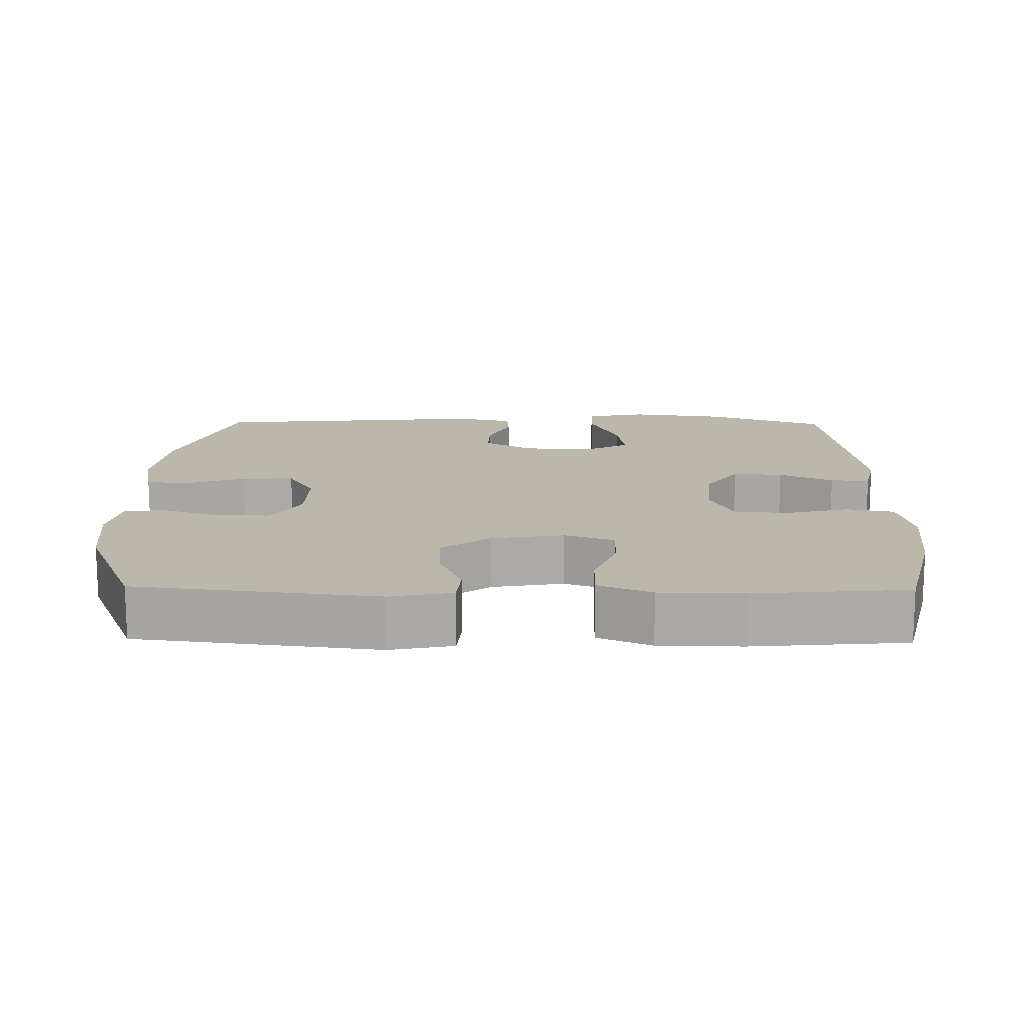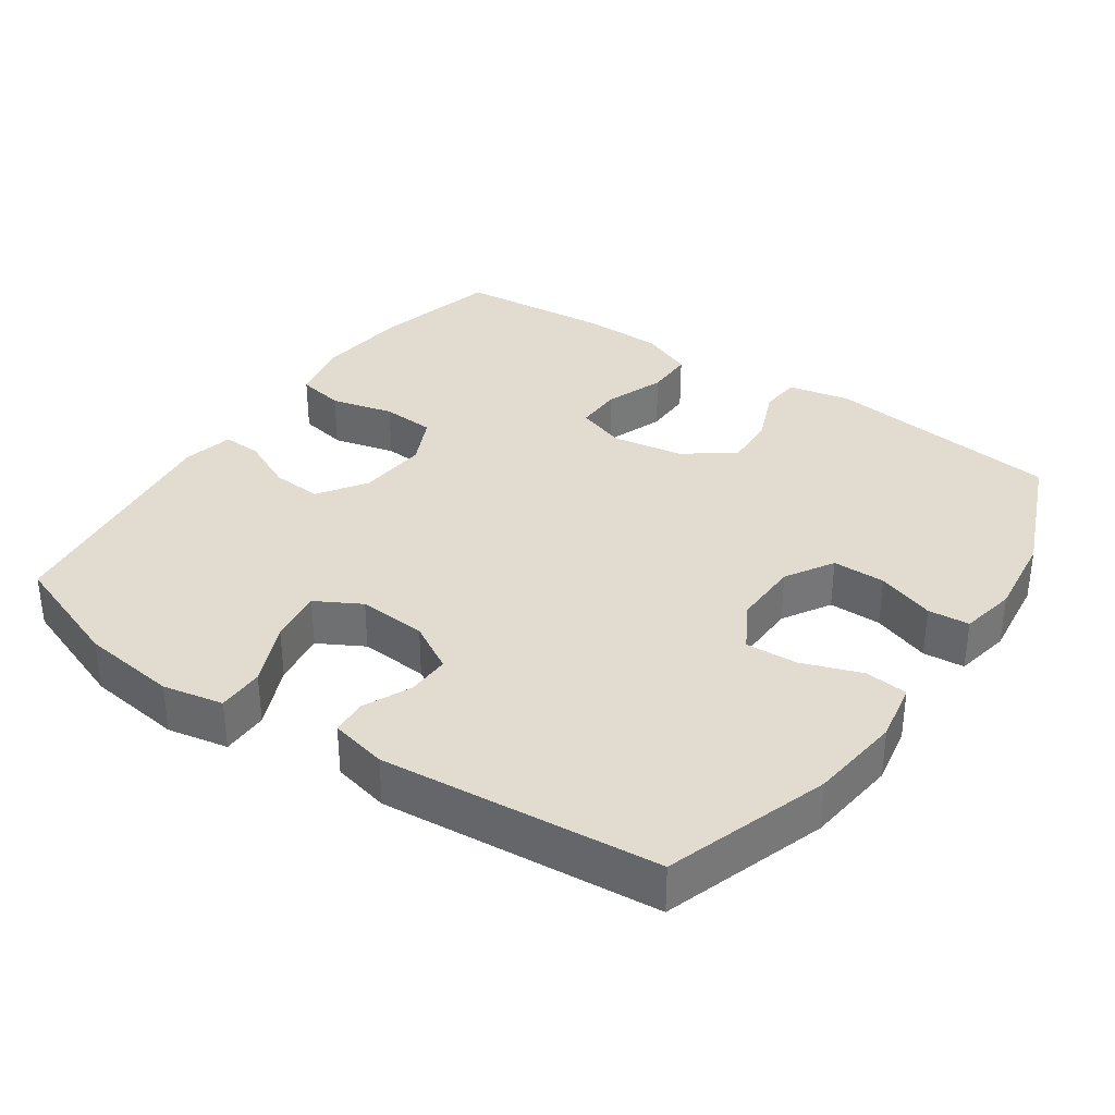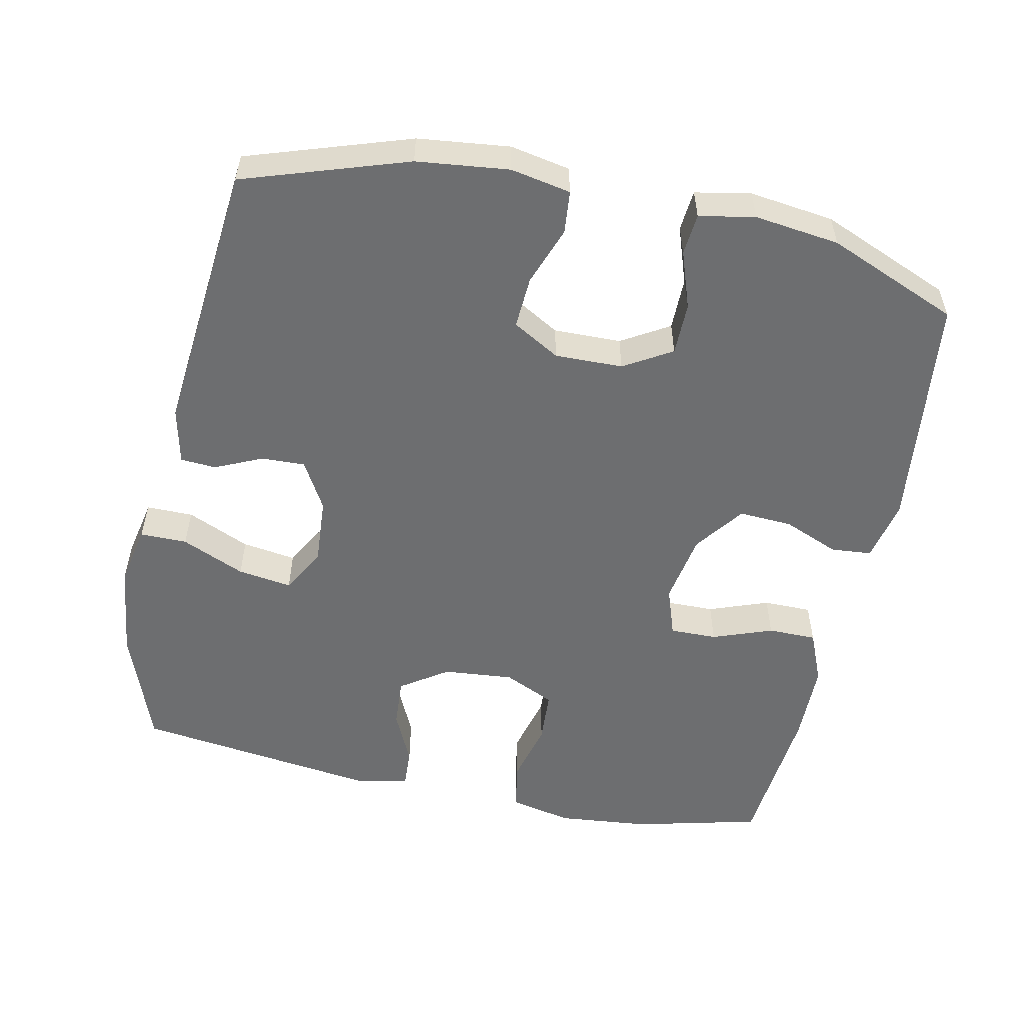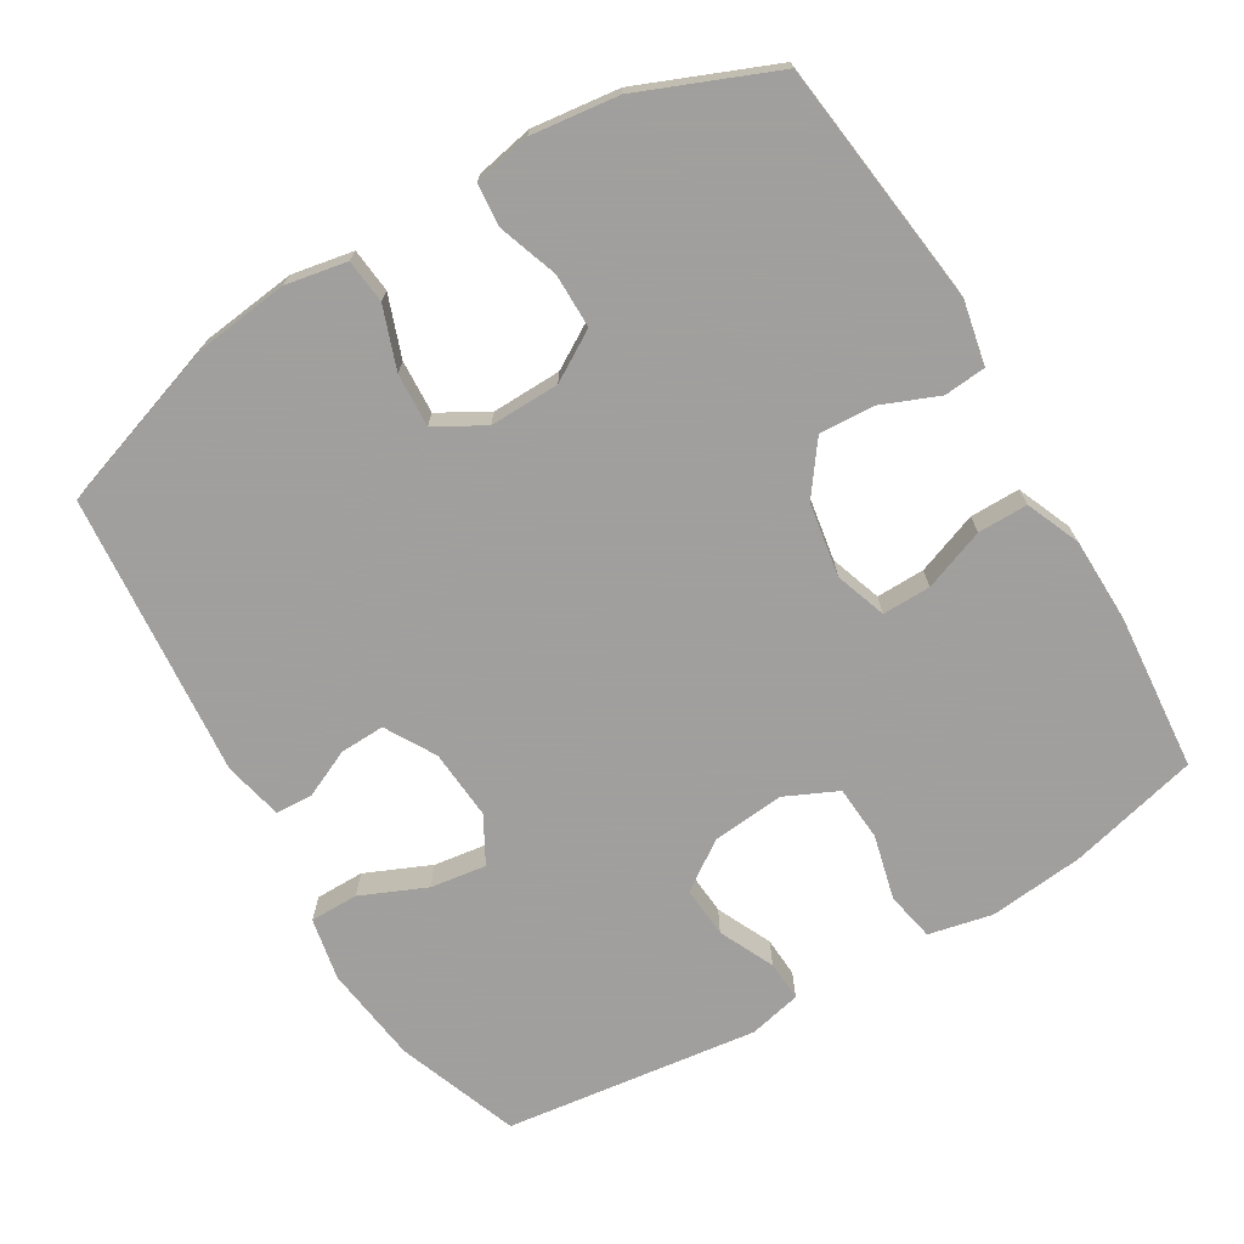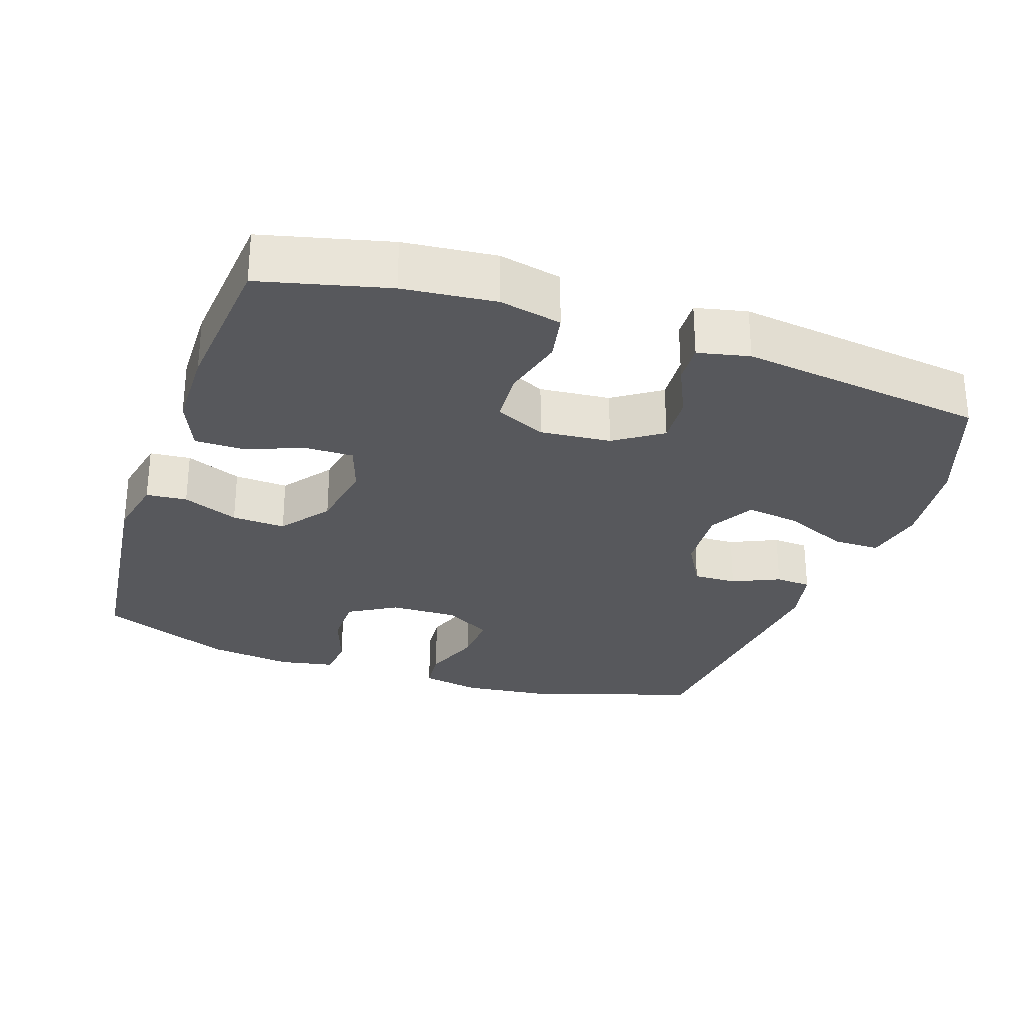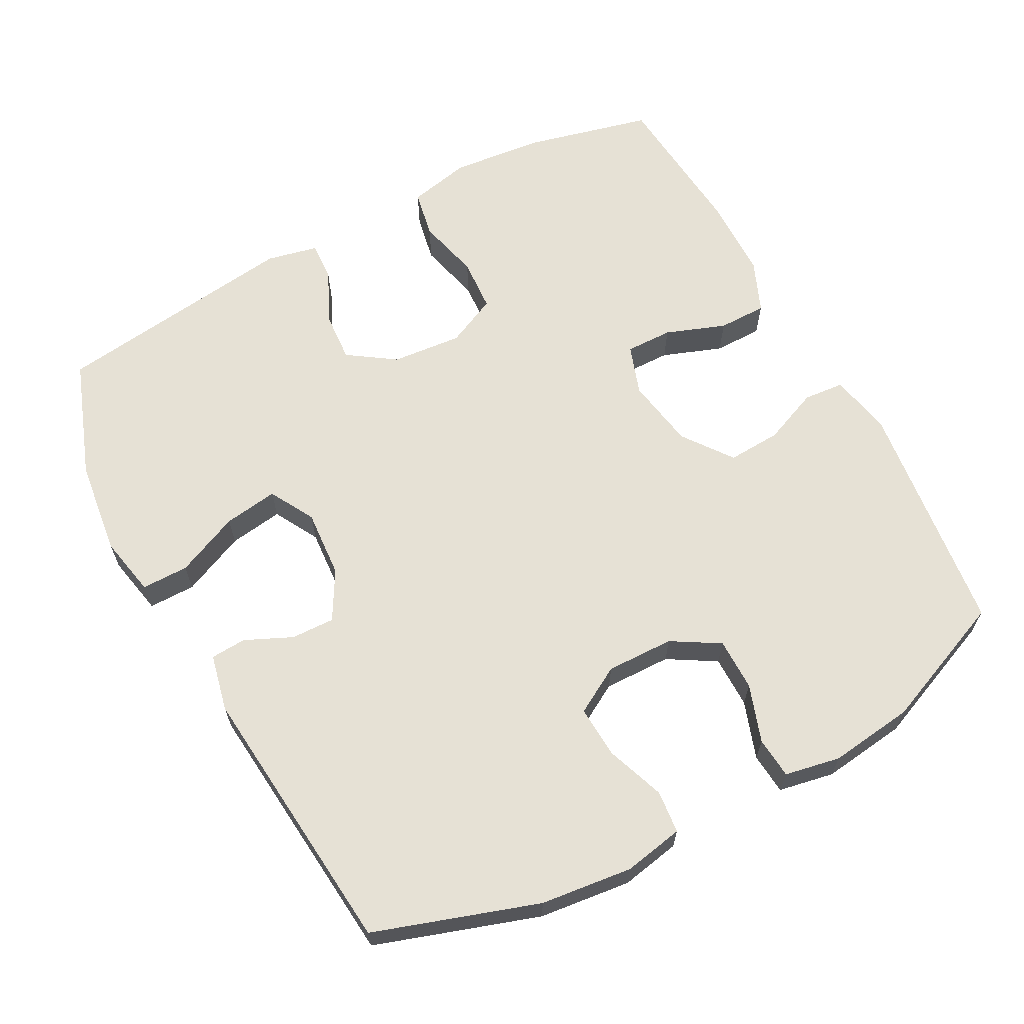
<metadata>
{"format":"obj","ext":"obj","renderer":"f3d","projection":"perspective","resolution":1024,"background":"white","views":[{"elev":14.5,"azim":-179.1,"up":"+Y"},{"elev":34.5,"azim":34.6,"up":"+Y"},{"elev":-54.3,"azim":78.0,"up":"+Y"},{"elev":-71.5,"azim":120.9,"up":"+Y"},{"elev":-28.5,"azim":-108.9,"up":"+Y"},{"elev":64.1,"azim":61.8,"up":"+Y"}]}
</metadata>
<code>
v -0.5 0.07 0.5
v -0.334 0.07 0.561
v -0.2 0.07 0.578
v -0.115 0.07 0.561
v -0.115 0.07 0.495
v -0.154 0.07 0.406
v -0.165 0.07 0.33
v -0.102 0.07 0.295
v -0.006 0.07 0.302
v 0.062 0.07 0.341
v 0.06 0.07 0.402
v 0.03 0.07 0.468
v 0.033 0.07 0.518
v 0.113 0.07 0.536
v 0.5 0.07 0.5
v 0.576 0.07 0.271
v 0.591 0.07 0.142
v 0.575 0.07 0.058
v 0.515 0.07 0.052
v 0.432 0.07 0.082
v 0.359 0.07 0.086
v 0.321 0.07 0.02
v 0.323 0.07 -0.075
v 0.363 0.07 -0.142
v 0.437 0.07 -0.142
v 0.518 0.07 -0.114
v 0.576 0.07 -0.119
v 0.591 0.07 -0.197
v 0.576 0.07 -0.316
v 0.5 0.07 -0.5
v 0.166 0.07 -0.54
v 0.079 0.07 -0.522
v 0.074 0.07 -0.465
v 0.106 0.07 -0.387
v 0.11 0.07 -0.312
v 0.041 0.07 -0.261
v -0.059 0.07 -0.244
v -0.129 0.07 -0.268
v -0.128 0.07 -0.334
v -0.097 0.07 -0.418
v -0.097 0.07 -0.486
v -0.171 0.07 -0.517
v -0.286 0.07 -0.519
v -0.5 0.07 -0.5
v -0.544 0.07 -0.322
v -0.557 0.07 -0.193
v -0.538 0.07 -0.106
v -0.471 0.07 -0.093
v -0.383 0.07 -0.115
v -0.308 0.07 -0.11
v -0.275 0.07 -0.039
v -0.284 0.07 0.06
v -0.329 0.07 0.126
v -0.399 0.07 0.121
v -0.474 0.07 0.086
v -0.529 0.07 0.083
v -0.545 0.07 0.155
v -0.5 0 0.5
v -0.334 0 0.561
v -0.2 0 0.578
v -0.115 0 0.561
v -0.115 0 0.495
v -0.154 0 0.406
v -0.165 0 0.33
v -0.102 0 0.295
v -0.006 0 0.302
v 0.062 0 0.341
v 0.06 0 0.402
v 0.03 0 0.468
v 0.033 0 0.518
v 0.113 0 0.536
v 0.5 0 0.5
v 0.576 0 0.271
v 0.591 0 0.142
v 0.575 0 0.058
v 0.515 0 0.052
v 0.432 0 0.082
v 0.359 0 0.086
v 0.321 0 0.02
v 0.323 0 -0.075
v 0.363 0 -0.142
v 0.437 0 -0.142
v 0.518 0 -0.114
v 0.576 0 -0.119
v 0.591 0 -0.197
v 0.576 0 -0.316
v 0.5 0 -0.5
v 0.166 0 -0.54
v 0.079 0 -0.522
v 0.074 0 -0.465
v 0.106 0 -0.387
v 0.11 0 -0.312
v 0.041 0 -0.261
v -0.059 0 -0.244
v -0.129 0 -0.268
v -0.128 0 -0.334
v -0.097 0 -0.418
v -0.097 0 -0.486
v -0.171 0 -0.517
v -0.286 0 -0.519
v -0.5 0 -0.5
v -0.544 0 -0.322
v -0.557 0 -0.193
v -0.538 0 -0.106
v -0.471 0 -0.093
v -0.383 0 -0.115
v -0.308 0 -0.11
v -0.275 0 -0.039
v -0.284 0 0.06
v -0.329 0 0.126
v -0.399 0 0.121
v -0.474 0 0.086
v -0.529 0 0.083
v -0.545 0 0.155
f 4 5 6
f 3 4 6
f 2 3 6
f 1 2 6
f 57 1 6
f 56 57 6
f 55 56 6
f 54 55 6
f 53 54 6 7
f 52 53 7 8
f 51 52 8 9
f 50 51 9 10
f 47 48 49
f 46 47 49
f 45 46 49
f 44 45 49
f 43 44 49
f 42 43 49
f 41 42 49
f 40 41 49
f 39 40 49
f 38 39 49 50
f 37 38 50 10
f 32 33 34
f 31 32 34
f 30 31 34
f 29 30 34
f 28 29 34
f 27 28 34
f 26 27 34
f 25 26 34
f 24 25 34 35
f 23 24 35 36
f 18 19 20
f 17 18 20
f 16 17 20
f 15 16 20
f 14 15 20
f 13 14 20
f 12 13 20
f 11 12 20
f 10 11 20 21
f 36 37 10
f 23 36 10
f 22 23 10
f 10 21 22
f 63 62 61
f 63 61 60
f 63 60 59
f 63 59 58
f 63 58 114
f 63 114 113
f 63 113 112
f 63 112 111
f 64 63 111 110
f 65 64 110 109
f 66 65 109 108
f 67 66 108 107
f 106 105 104
f 106 104 103
f 106 103 102
f 106 102 101
f 106 101 100
f 106 100 99
f 106 99 98
f 106 98 97
f 106 97 96
f 107 106 96 95
f 67 107 95 94
f 91 90 89
f 91 89 88
f 91 88 87
f 91 87 86
f 91 86 85
f 91 85 84
f 91 84 83
f 91 83 82
f 92 91 82 81
f 93 92 81 80
f 77 76 75
f 77 75 74
f 77 74 73
f 77 73 72
f 77 72 71
f 77 71 70
f 77 70 69
f 77 69 68
f 78 77 68 67
f 67 94 93
f 67 93 80
f 67 80 79
f 79 78 67
f 1 58 59 2
f 2 59 60 3
f 3 60 61 4
f 4 61 62 5
f 5 62 63 6
f 6 63 64 7
f 7 64 65 8
f 8 65 66 9
f 9 66 67 10
f 10 67 68 11
f 11 68 69 12
f 12 69 70 13
f 13 70 71 14
f 14 71 72 15
f 15 72 73 16
f 16 73 74 17
f 17 74 75 18
f 18 75 76 19
f 19 76 77 20
f 20 77 78 21
f 21 78 79 22
f 22 79 80 23
f 23 80 81 24
f 24 81 82 25
f 25 82 83 26
f 26 83 84 27
f 27 84 85 28
f 28 85 86 29
f 29 86 87 30
f 30 87 88 31
f 31 88 89 32
f 32 89 90 33
f 33 90 91 34
f 34 91 92 35
f 35 92 93 36
f 36 93 94 37
f 37 94 95 38
f 38 95 96 39
f 39 96 97 40
f 40 97 98 41
f 41 98 99 42
f 42 99 100 43
f 43 100 101 44
f 44 101 102 45
f 45 102 103 46
f 46 103 104 47
f 47 104 105 48
f 48 105 106 49
f 49 106 107 50
f 50 107 108 51
f 51 108 109 52
f 52 109 110 53
f 53 110 111 54
f 54 111 112 55
f 55 112 113 56
f 56 113 114 57
f 57 114 58 1

</code>
